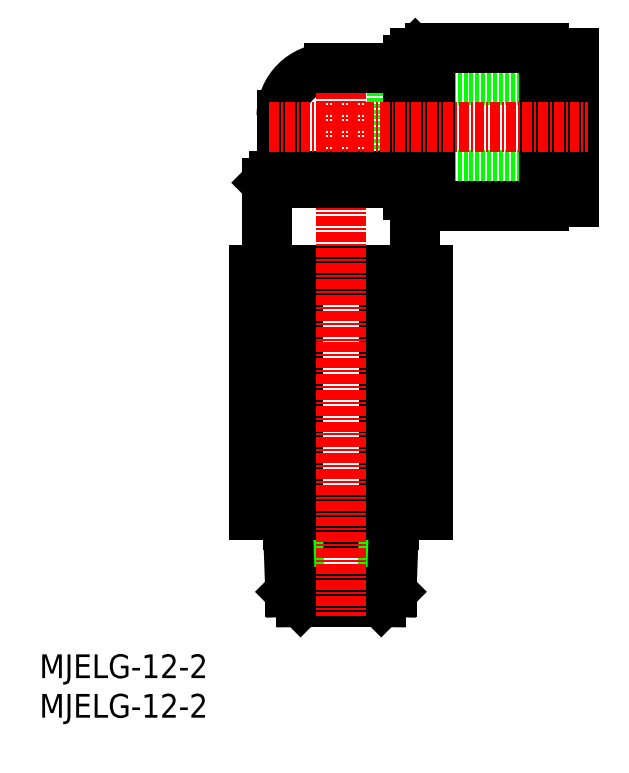
<metadata>
{"format":"dxf","ext":"dxf","renderer":"ezdxf+matplotlib","layout":"modelspace","background":"white","min_lineweight":24,"dpi":150}
</metadata>
<code>
0
SECTION
2
ENTITIES
0
INSERT
8
0
2
*U4
10
0
20
0
30
0
0
INSERT
8
0
2
*U5
10
0
20
0
30
0
0
LINE
8
0
10
44.61
20
80.6
30
0
11
44.61
21
68.6
31
0
0
LINE
8
0
10
44.61
20
68.6
30
0
11
67.61
21
68.6
31
0
0
LINE
8
0
10
44.61
20
80.6
30
0
11
67.61
21
80.6
31
0
0
ARC
8
0
10
36.61
20
76.1
30
0
40
6
50
90
51
180
0
LINE
8
0
10
31.4
20
24.3
30
0
11
44.81
21
24.3
31
0
0
LINE
8
0
10
44.86
20
25.6
30
0
11
43.56
21
24.3
31
0
0
LINE
8
0
10
31.36
20
25.6
30
0
11
32.66
21
24.3
31
0
0
LINE
8
0
10
43.56
20
24.3
30
0
11
43.21
21
14.6
31
0
0
LINE
8
0
10
32.66
20
24.3
30
0
11
33.01
21
14.6
31
0
0
LINE
8
0
10
44.51
20
15.9
30
0
11
43.21
21
14.6
31
0
0
LINE
8
0
10
31.71
20
15.9
30
0
11
33.01
21
14.6
31
0
0
LINE
8
0
10
44.86
20
25.6
30
0
11
44.51
21
15.9
31
0
0
LINE
8
0
10
31.36
20
25.6
30
0
11
31.71
21
15.9
31
0
0
LINE
8
0
10
31.71
20
15.9
30
0
11
44.51
21
15.9
31
0
0
LINE
8
0
10
33.01
20
14.6
30
0
11
43.21
21
14.6
31
0
0
LINE
8
0
10
27.14
20
25.6
30
0
11
49.07
21
25.6
31
0
0
LINE
8
0
10
27.14
20
25.6
30
0
11
27.14
21
56.6
31
0
0
LINE
8
0
10
32.62
20
25.6
30
0
11
32.62
21
56.6
31
0
0
LINE
8
0
10
43.59
20
25.6
30
0
11
43.59
21
56.6
31
0
0
LINE
8
0
10
49.07
20
25.6
30
0
11
49.07
21
56.6
31
0
0
LINE
8
0
10
27.14
20
56.6
30
0
11
49.07
21
56.6
31
0
0
LINE
8
0
10
63.81
20
65.6
30
0
11
65.51
21
65.6
31
0
0
LINE
8
0
10
63.81
20
83.6
30
0
11
65.51
21
83.6
31
0
0
LINE
8
0
10
65.51
20
68.05
30
0
11
66.51
21
68.05
31
0
0
LINE
8
0
10
65.51
20
81.15
30
0
11
66.51
21
81.15
31
0
0
LINE
8
0
10
67.61
20
83.98
30
0
11
67.61
21
65.23
31
0
0
LINE
8
0
10
66.51
20
83.98
30
0
11
66.51
21
65.23
31
0
0
LINE
8
0
10
65.51
20
83.6
30
0
11
65.51
21
65.6
31
0
0
LINE
8
0
10
66.51
20
65.23
30
0
11
67.61
21
65.23
31
0
0
LINE
8
0
10
66.51
20
83.98
30
0
11
67.61
21
83.98
31
0
0
LINE
8
CENTER
10
38.11
20
83.42
30
0
11
38.11
21
12.86
31
0
0
LINE
8
0
10
30.61
20
76.1
30
0
11
30.61
21
68.5
31
0
0
LINE
8
0
10
36.61
20
82.1
30
0
11
46.61
21
82.1
31
0
0
LINE
8
0
10
28.71
20
67.6
30
0
11
29.61
21
68.5
31
0
0
LINE
8
0
10
29.61
20
68.5
30
0
11
44.21
21
68.5
31
0
0
LINE
8
0
10
46.61
20
83.1
30
0
11
46.61
21
66.1
31
0
0
LINE
8
0
10
46.61
20
83.1
30
0
11
47.51
21
84
31
0
0
LINE
8
0
10
44.21
20
68.5
30
0
11
47.51
21
65.2
31
0
0
LINE
8
0
10
47.51
20
65.2
30
0
11
49.31
21
65.2
31
0
0
LINE
8
0
10
47.51
20
84
30
0
11
49.31
21
84
31
0
0
LINE
8
0
10
49.31
20
84.6
30
0
11
49.31
21
64.6
31
0
0
LINE
8
0
10
49.31
20
64.6
30
0
11
63.81
21
64.6
31
0
0
LINE
8
0
10
49.31
20
84.6
30
0
11
63.81
21
84.6
31
0
0
LINE
8
0
10
63.81
20
84.6
30
0
11
63.81
21
64.6
31
0
0
LINE
8
0
10
28.71
20
67.6
30
0
11
45.11
21
67.6
31
0
0
LINE
8
0
10
47.51
20
84
30
0
11
47.51
21
56.6
31
0
0
LINE
8
0
10
28.71
20
67.6
30
0
11
28.71
21
56.6
31
0
0
LINE
8
CENTER
10
29
20
74.6
30
0
11
69.3
21
74.6
31
0
0
ENDSEC
0
EOF

</code>
